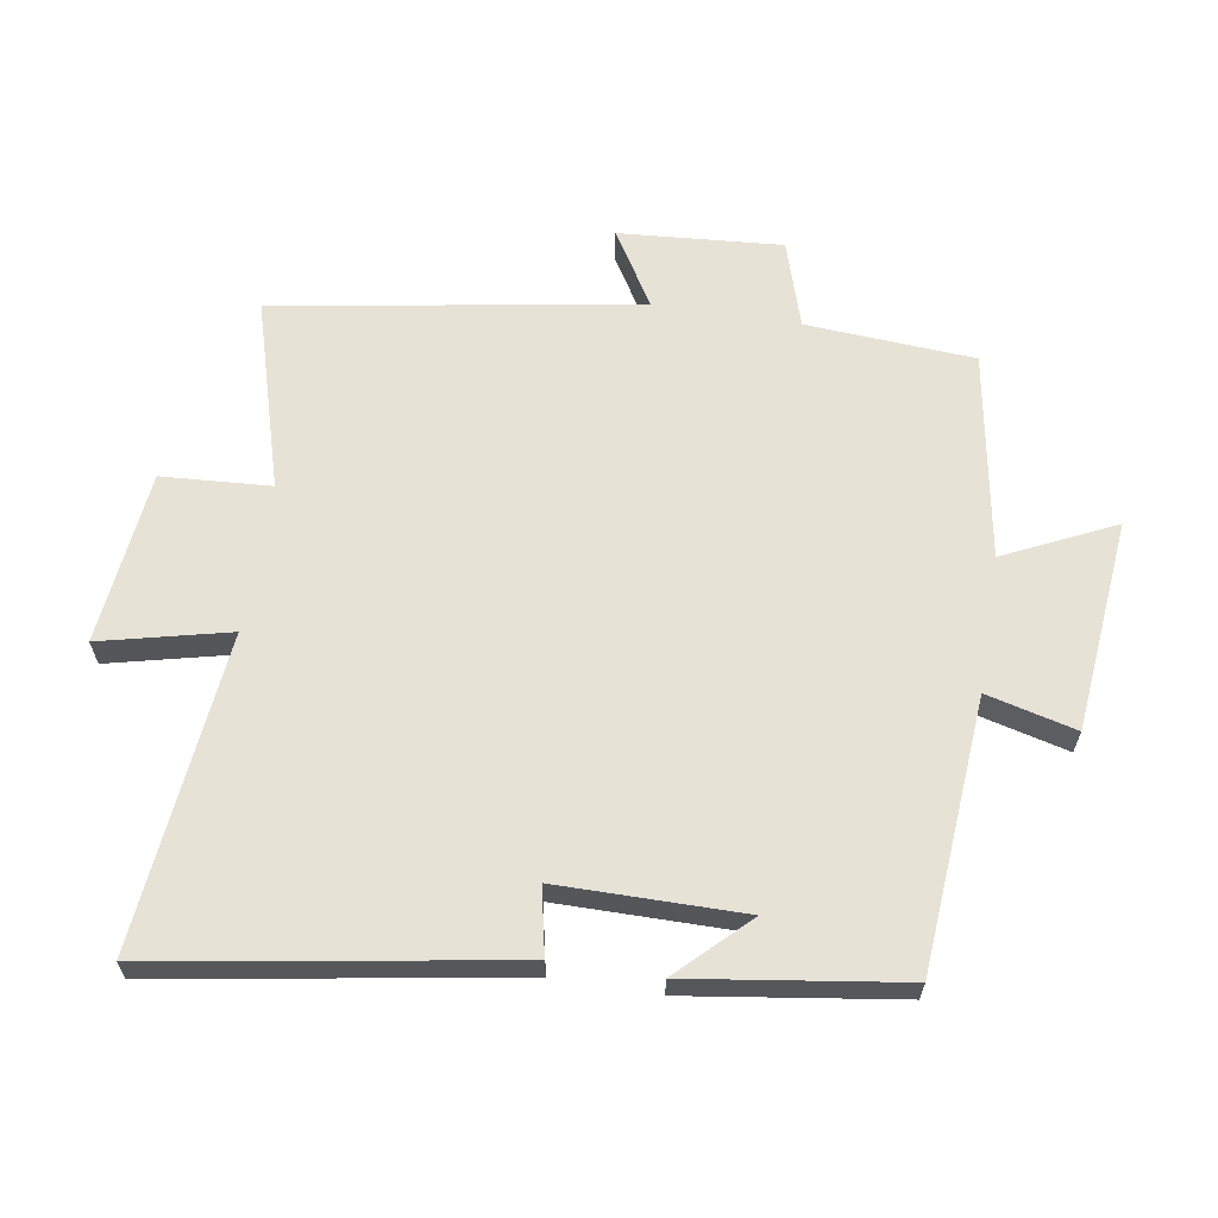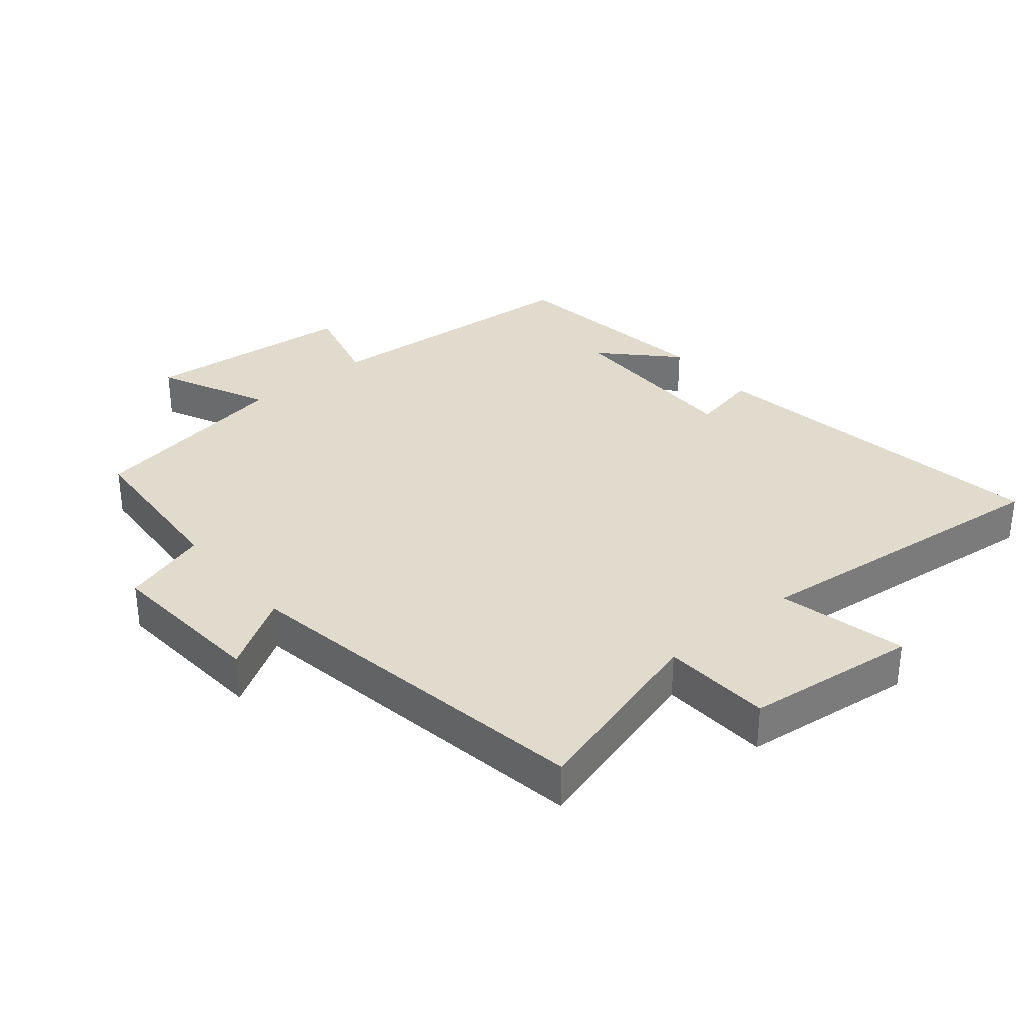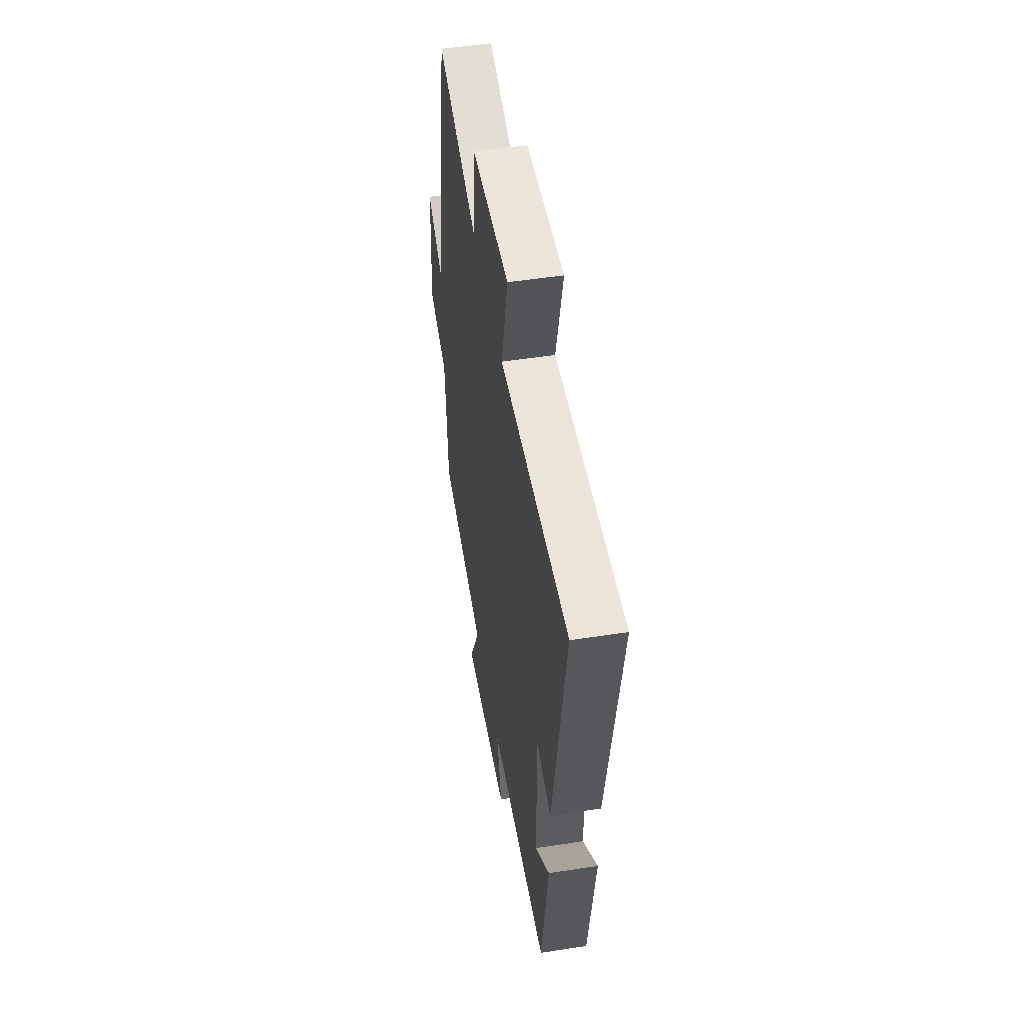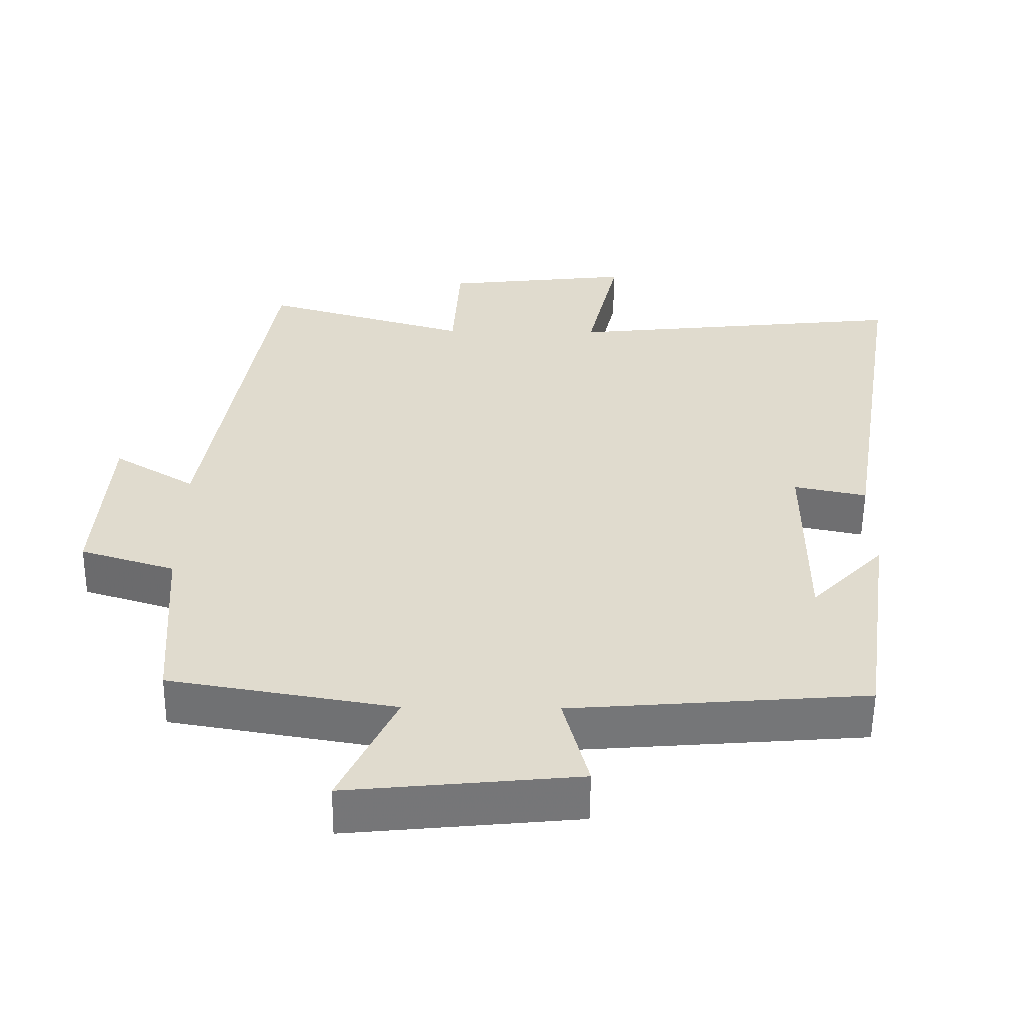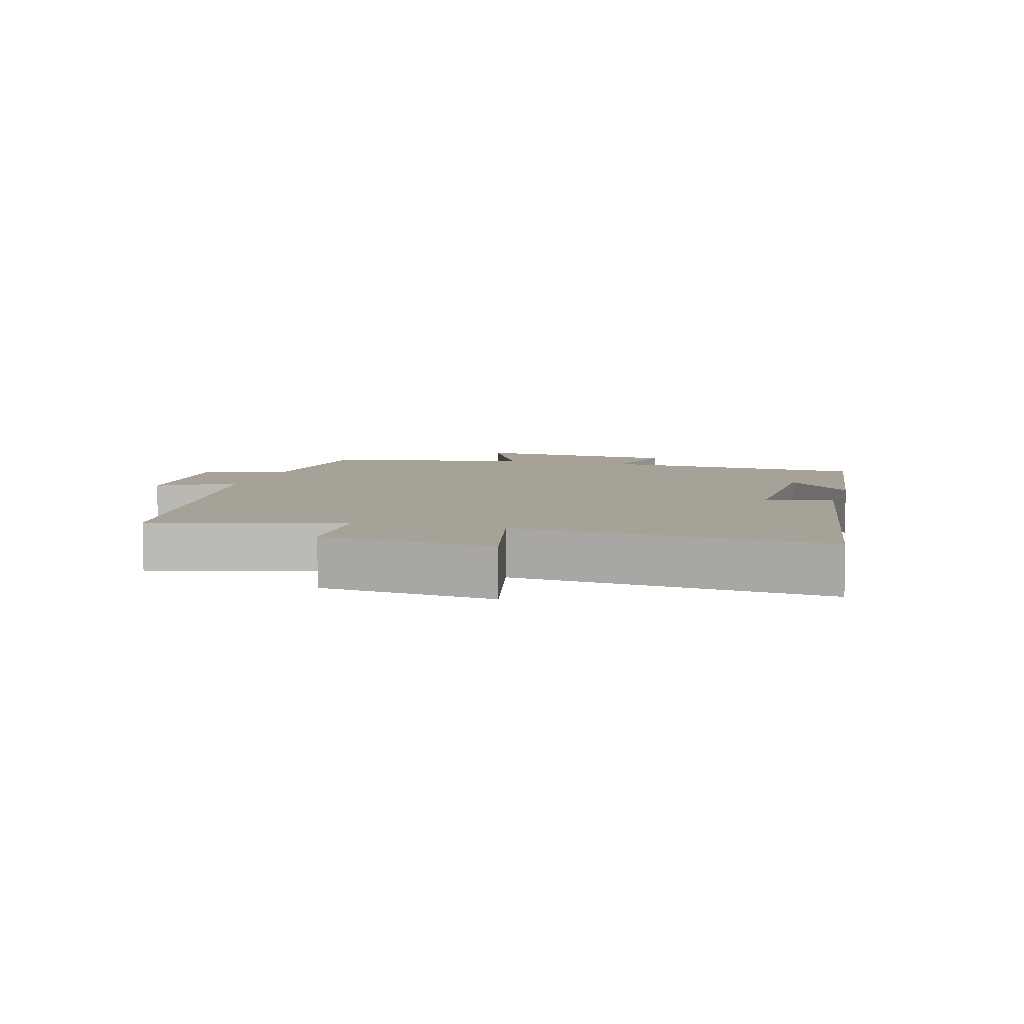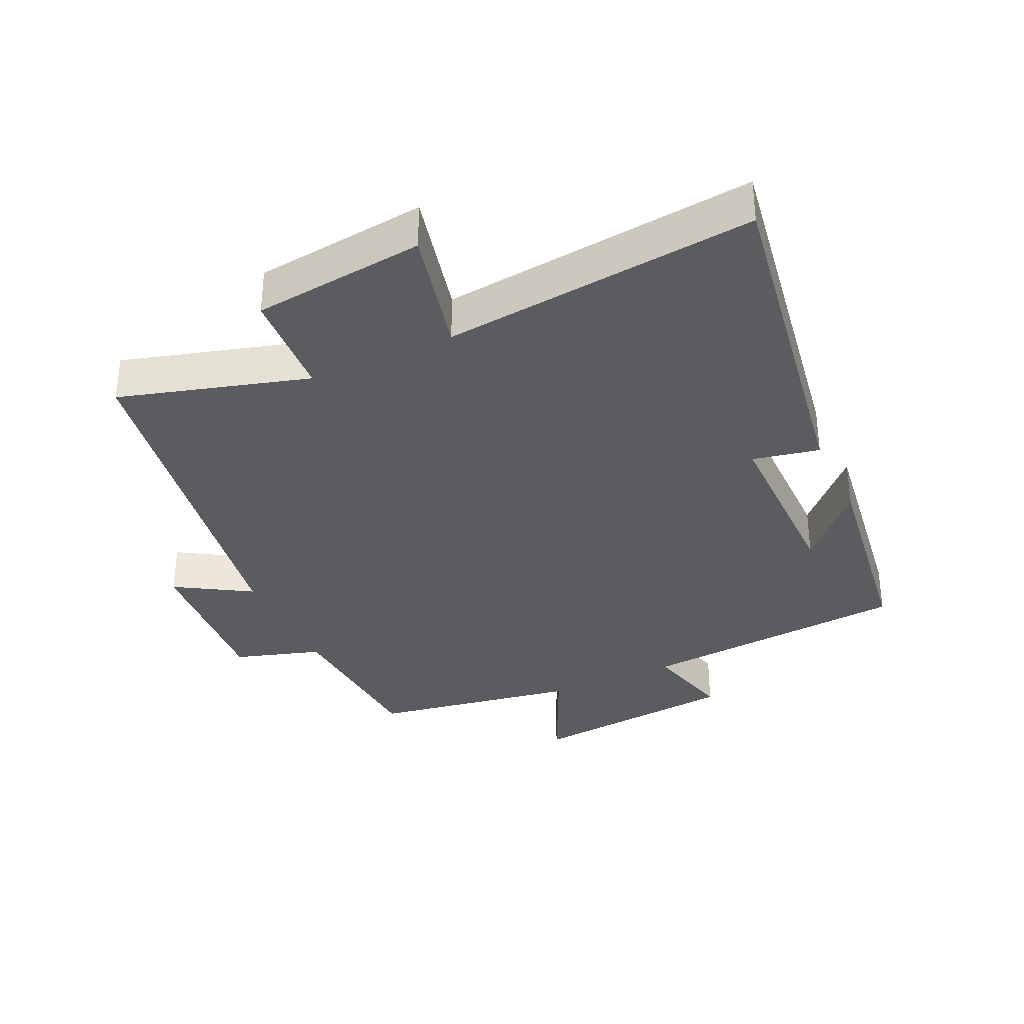
<metadata>
{"format":"obj","ext":"obj","renderer":"f3d","projection":"perspective","resolution":1024,"background":"white","views":[{"elev":63.5,"azim":99.0,"up":"+Y"},{"elev":33.3,"azim":-39.8,"up":"+Y"},{"elev":52.0,"azim":80.5,"up":"+Z"},{"elev":-56.5,"azim":-0.6,"up":"+Z"},{"elev":6.5,"azim":15.9,"up":"+Y"},{"elev":-34.4,"azim":24.9,"up":"+Y"}]}
</metadata>
<code>
v -0.409 0.07 0.583
v -0.121 0.07 0.5
v -0.111 0.07 0.666
v 0.153 0.07 0.696
v 0.107 0.07 0.5
v 0.587 0.07 0.551
v 0.5 0.07 0.014
v 0.398 0.07 0.035
v 0.398 0.07 -0.247
v 0.5 0.07 -0.142
v 0.454 0.07 -0.467
v 0.041 0.07 -0.5
v 0.076 0.07 -0.636
v -0.246 0.07 -0.668
v -0.167 0.07 -0.5
v -0.482 0.07 -0.447
v -0.5 0.07 -0.191
v -0.632 0.07 -0.15
v -0.614 0.07 0.098
v -0.5 0.07 0.029
v -0.409 0 0.583
v -0.121 0 0.5
v -0.111 0 0.666
v 0.153 0 0.696
v 0.107 0 0.5
v 0.587 0 0.551
v 0.5 0 0.014
v 0.398 0 0.035
v 0.398 0 -0.247
v 0.5 0 -0.142
v 0.454 0 -0.467
v 0.041 0 -0.5
v 0.076 0 -0.636
v -0.246 0 -0.668
v -0.167 0 -0.5
v -0.482 0 -0.447
v -0.5 0 -0.191
v -0.632 0 -0.15
v -0.614 0 0.098
v -0.5 0 0.029
f 17 18 19 20
f 20 1 2
f 17 20 2
f 16 17 2
f 15 16 2
f 12 13 14 15
f 9 10 11
f 15 2 3
f 12 15 3
f 11 12 3
f 9 11 3
f 5 6 7 8
f 3 4 5
f 3 5 8 9
f 40 39 38 37
f 22 21 40
f 22 40 37
f 22 37 36
f 22 36 35
f 35 34 33 32
f 31 30 29
f 23 22 35
f 23 35 32
f 23 32 31
f 23 31 29
f 28 27 26 25
f 25 24 23
f 29 28 25 23
f 1 21 22 2
f 2 22 23 3
f 3 23 24 4
f 4 24 25 5
f 5 25 26 6
f 6 26 27 7
f 7 27 28 8
f 8 28 29 9
f 9 29 30 10
f 10 30 31 11
f 11 31 32 12
f 12 32 33 13
f 13 33 34 14
f 14 34 35 15
f 15 35 36 16
f 16 36 37 17
f 17 37 38 18
f 18 38 39 19
f 19 39 40 20
f 20 40 21 1

</code>
